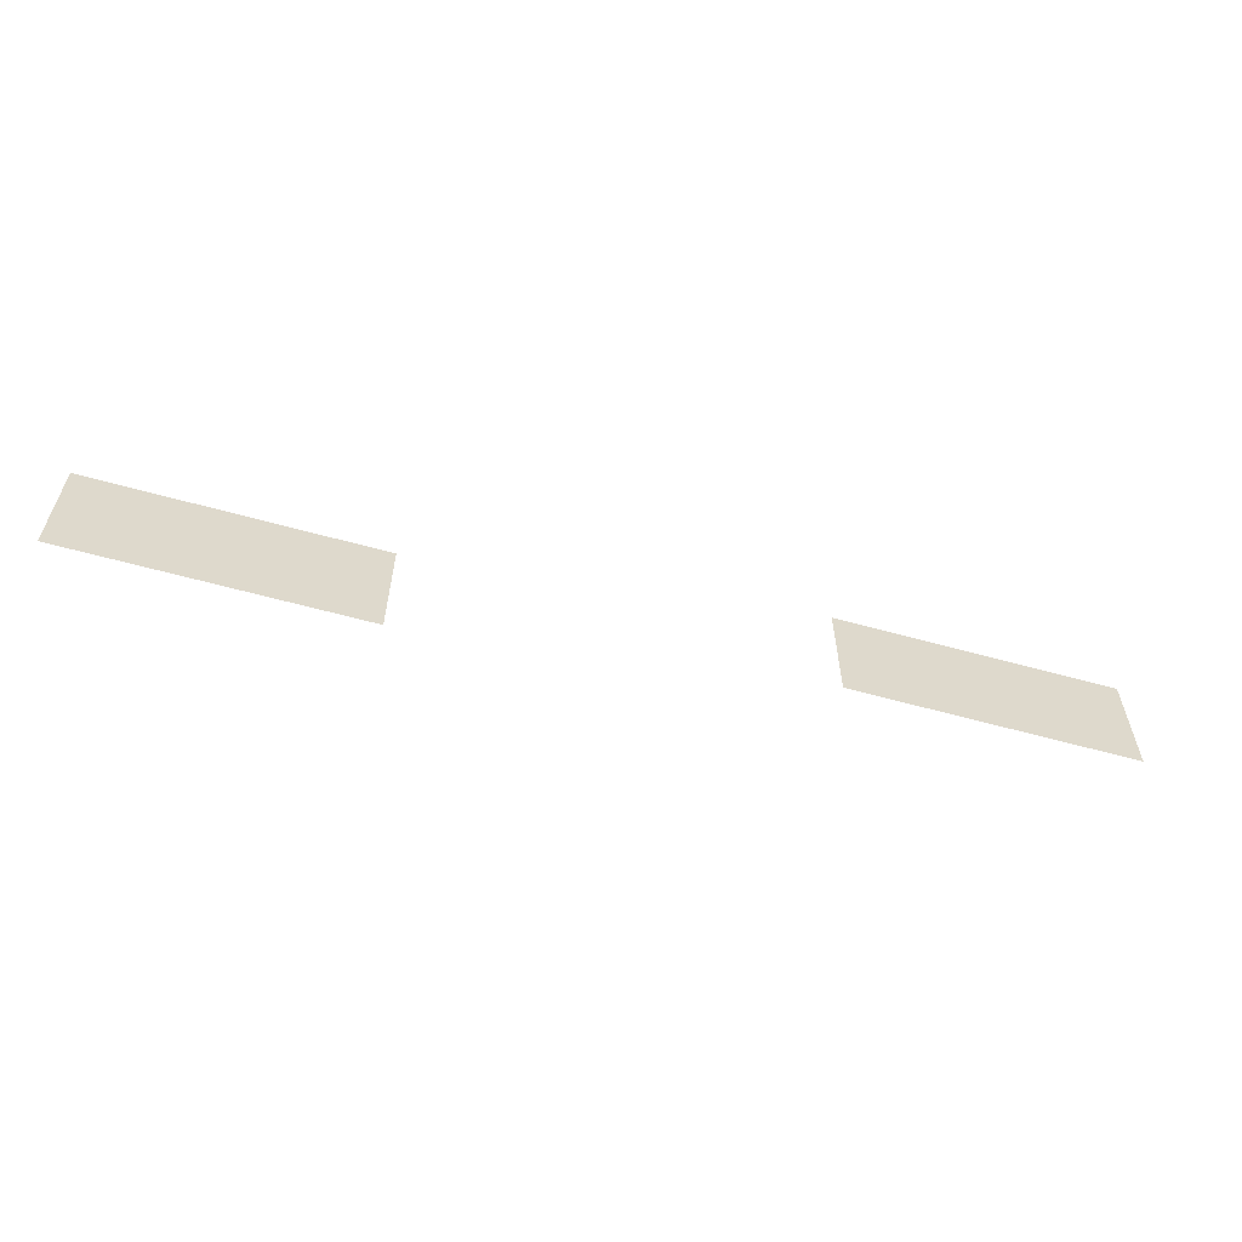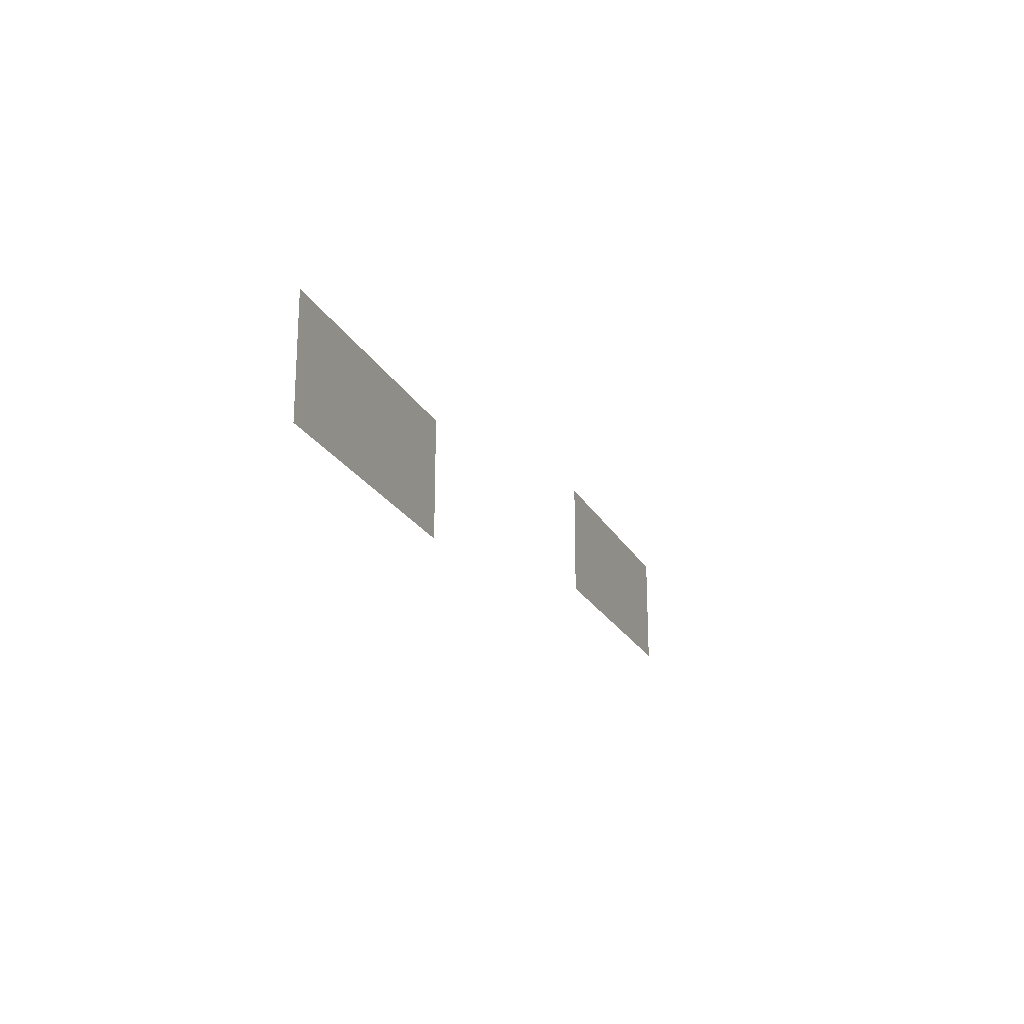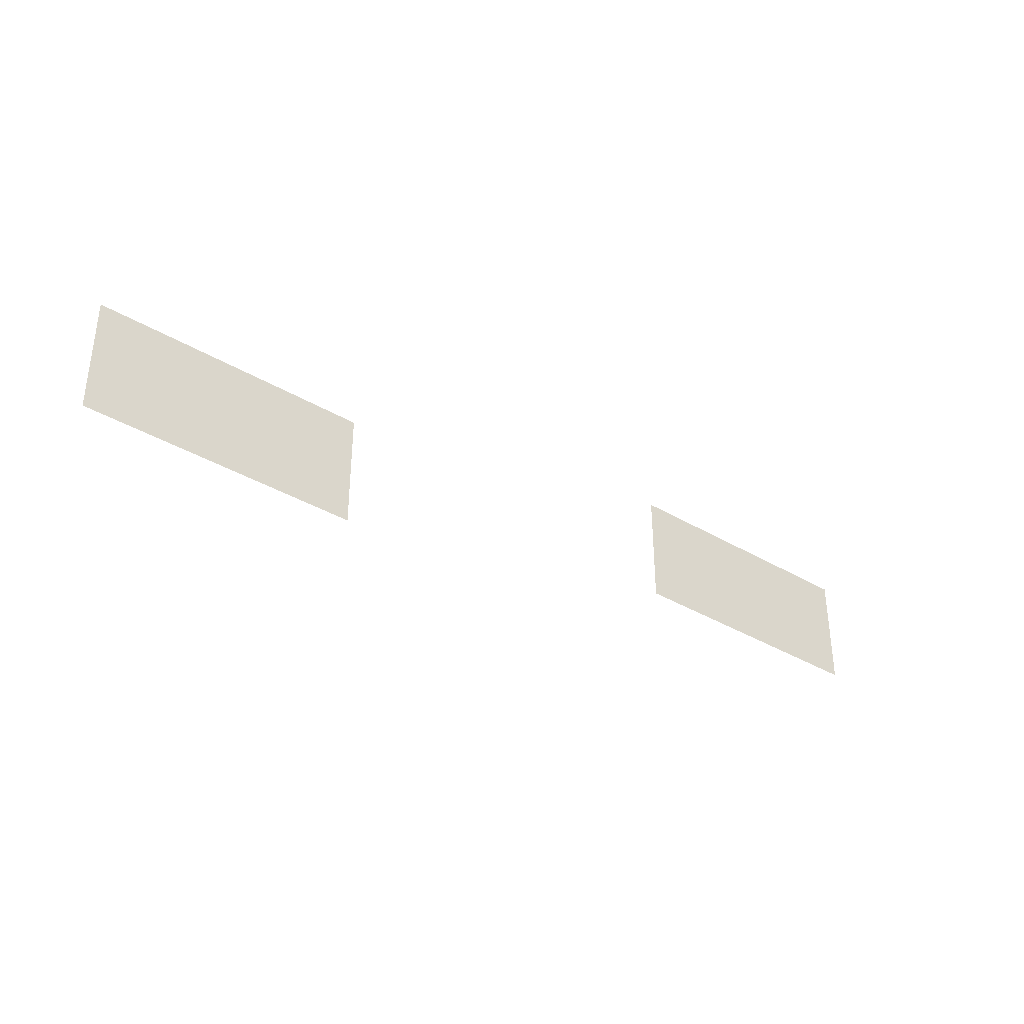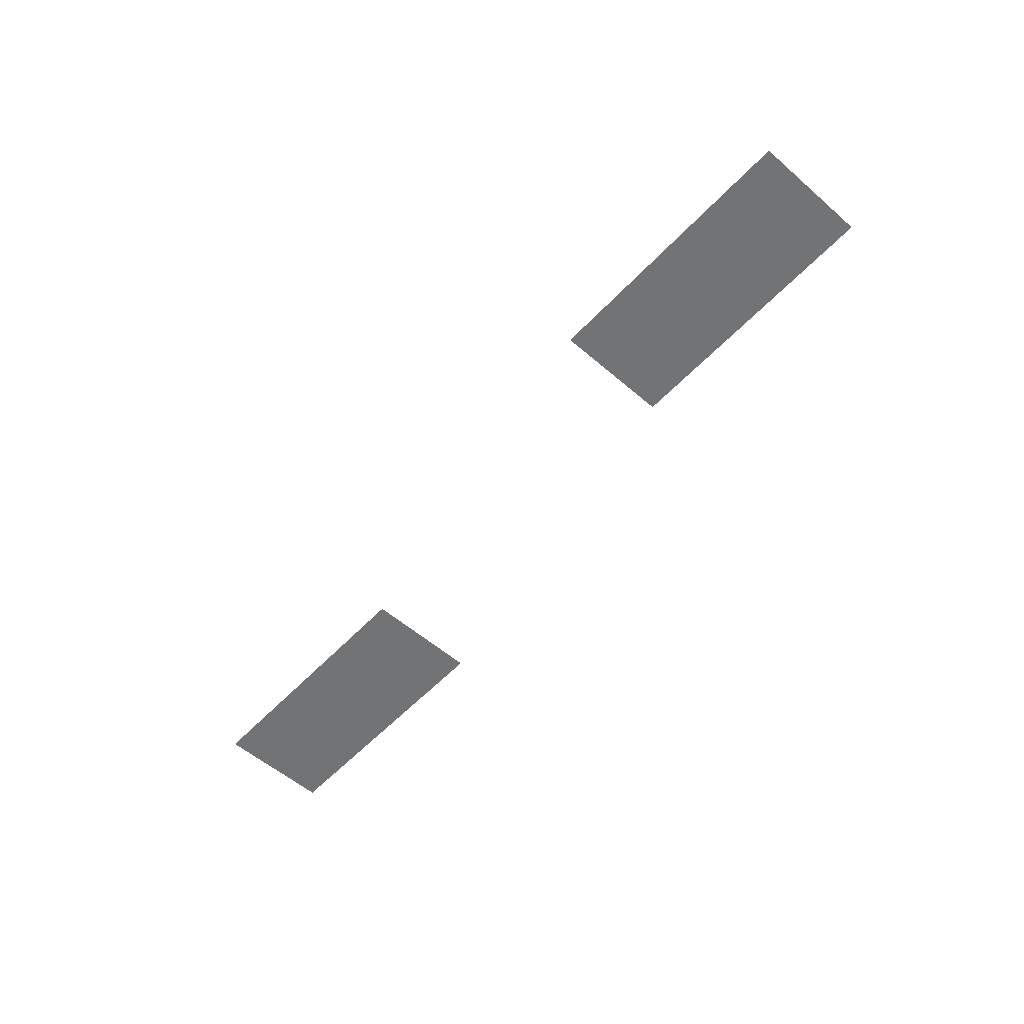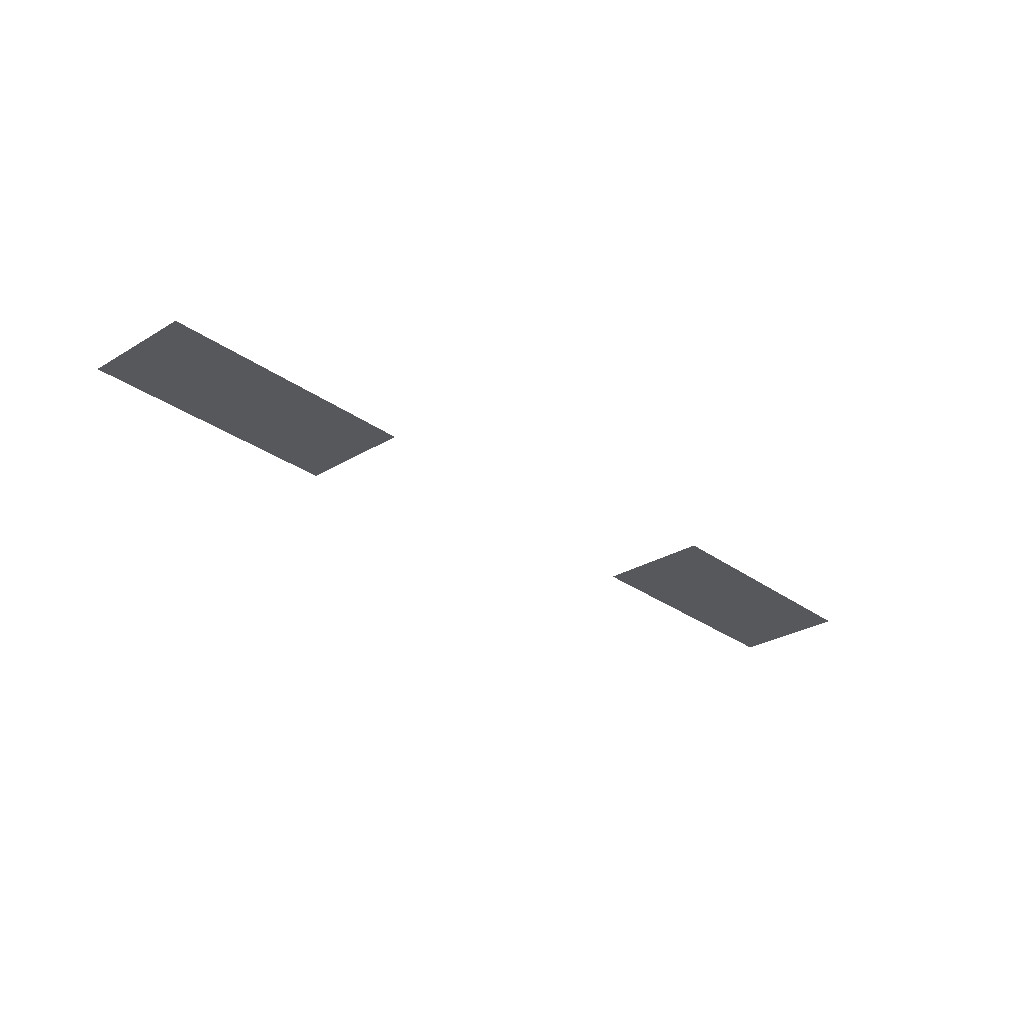
<metadata>
{"format":"obj","ext":"obj","renderer":"f3d","projection":"perspective","resolution":1024,"background":"white","views":[{"elev":-59.5,"azim":164.0,"up":"+Y"},{"elev":-21.5,"azim":111.2,"up":"+Y"},{"elev":-36.1,"azim":141.9,"up":"+Y"},{"elev":-55.7,"azim":-132.2,"up":"+Z"},{"elev":-28.4,"azim":-47.7,"up":"+Z"}]}
</metadata>
<code>
v -37 -20 0
v -38 -20 0
v -38 -19 0
v -37 -19 0
v -38 -20 0
v -39 -20 0
v -39 -19 0
v -38 -19 0
v -39 -20 0
v -40 -20 0
v -40 -19 0
v -39 -19 0
v -40 -20 0
v -41 -20 0
v -41 -19 0
v -40 -19 0
v -41 -20 0
v -42 -20 0
v -42 -19 0
v -41 -19 0
v -42 -20 0
v -43 -20 0
v -43 -19 0
v -42 -19 0
v -43 -20 0
v -44 -20 0
v -44 -19 0
v -43 -19 0
v -37 -21 0
v -38 -21 0
v -38 -20 0
v -37 -20 0
v -38 -21 0
v -39 -21 0
v -39 -20 0
v -38 -20 0
v -39 -21 0
v -40 -21 0
v -40 -20 0
v -39 -20 0
v -40 -21 0
v -41 -21 0
v -41 -20 0
v -40 -20 0
v -41 -21 0
v -42 -21 0
v -42 -20 0
v -41 -20 0
v -42 -21 0
v -43 -21 0
v -43 -20 0
v -42 -20 0
v -43 -21 0
v -44 -21 0
v -44 -20 0
v -43 -20 0
v -20 -22 0
v -21 -22 0
v -21 -21 0
v -20 -21 0
v -21 -22 0
v -22 -22 0
v -22 -21 0
v -21 -21 0
v -22 -22 0
v -23 -22 0
v -23 -21 0
v -22 -21 0
v -23 -22 0
v -24 -22 0
v -24 -21 0
v -23 -21 0
v -24 -22 0
v -25 -22 0
v -25 -21 0
v -24 -21 0
v -25 -22 0
v -26 -22 0
v -26 -21 0
v -25 -21 0
v -26 -22 0
v -27 -22 0
v -27 -21 0
v -26 -21 0
v -37 -22 0
v -38 -22 0
v -38 -21 0
v -37 -21 0
v -38 -22 0
v -39 -22 0
v -39 -21 0
v -38 -21 0
v -39 -22 0
v -40 -22 0
v -40 -21 0
v -39 -21 0
v -40 -22 0
v -41 -22 0
v -41 -21 0
v -40 -21 0
v -41 -22 0
v -42 -22 0
v -42 -21 0
v -41 -21 0
v -42 -22 0
v -43 -22 0
v -43 -21 0
v -42 -21 0
v -43 -22 0
v -44 -22 0
v -44 -21 0
v -43 -21 0
v -20 -23 0
v -21 -23 0
v -21 -22 0
v -20 -22 0
v -21 -23 0
v -22 -23 0
v -22 -22 0
v -21 -22 0
v -22 -23 0
v -23 -23 0
v -23 -22 0
v -22 -22 0
v -23 -23 0
v -24 -23 0
v -24 -22 0
v -23 -22 0
v -24 -23 0
v -25 -23 0
v -25 -22 0
v -24 -22 0
v -25 -23 0
v -26 -23 0
v -26 -22 0
v -25 -22 0
v -26 -23 0
v -27 -23 0
v -27 -22 0
v -26 -22 0
v -20 -24 0
v -21 -24 0
v -21 -23 0
v -20 -23 0
v -21 -24 0
v -22 -24 0
v -22 -23 0
v -21 -23 0
v -22 -24 0
v -23 -24 0
v -23 -23 0
v -22 -23 0
v -23 -24 0
v -24 -24 0
v -24 -23 0
v -23 -23 0
v -24 -24 0
v -25 -24 0
v -25 -23 0
v -24 -23 0
v -25 -24 0
v -26 -24 0
v -26 -23 0
v -25 -23 0
v -26 -24 0
v -27 -24 0
v -27 -23 0
v -26 -23 0
g BarangayMaugLeft_mesh_0005
f 1 2 3 4
f 5 6 7 8
f 9 10 11 12
f 13 14 15 16
f 17 18 19 20
f 21 22 23 24
f 25 26 27 28
f 29 30 31 32
f 33 34 35 36
f 37 38 39 40
f 41 42 43 44
f 45 46 47 48
f 49 50 51 52
f 53 54 55 56
f 57 58 59 60
f 61 62 63 64
f 65 66 67 68
f 69 70 71 72
f 73 74 75 76
f 77 78 79 80
f 81 82 83 84
f 85 86 87 88
f 89 90 91 92
f 93 94 95 96
f 97 98 99 100
f 101 102 103 104
f 105 106 107 108
f 109 110 111 112
f 113 114 115 116
f 117 118 119 120
f 121 122 123 124
f 125 126 127 128
f 129 130 131 132
f 133 134 135 136
f 137 138 139 140
f 141 142 143 144
f 145 146 147 148
f 149 150 151 152
f 153 154 155 156
f 157 158 159 160
f 161 162 163 164
f 165 166 167 168

</code>
